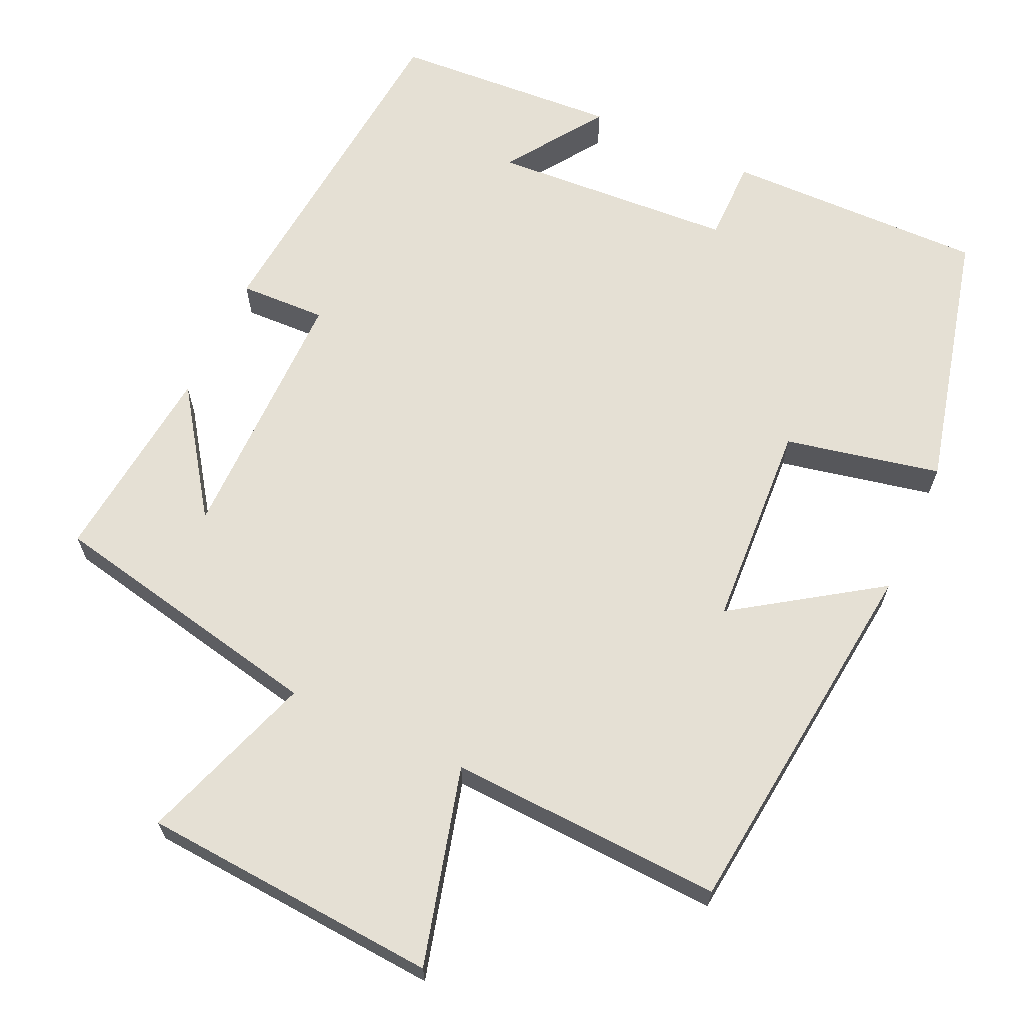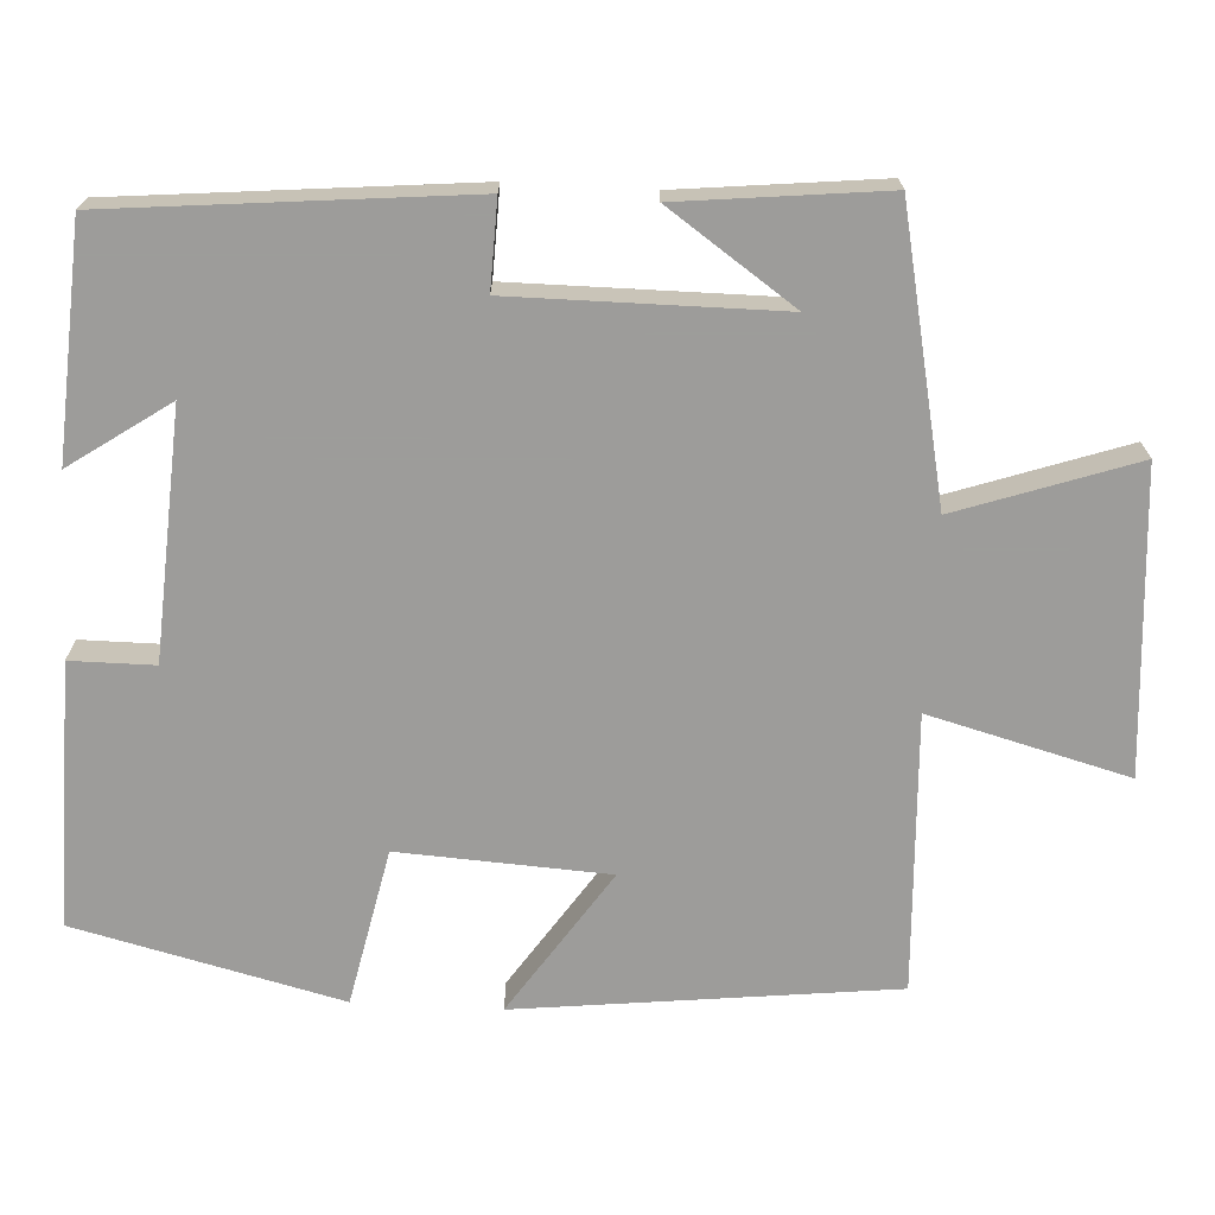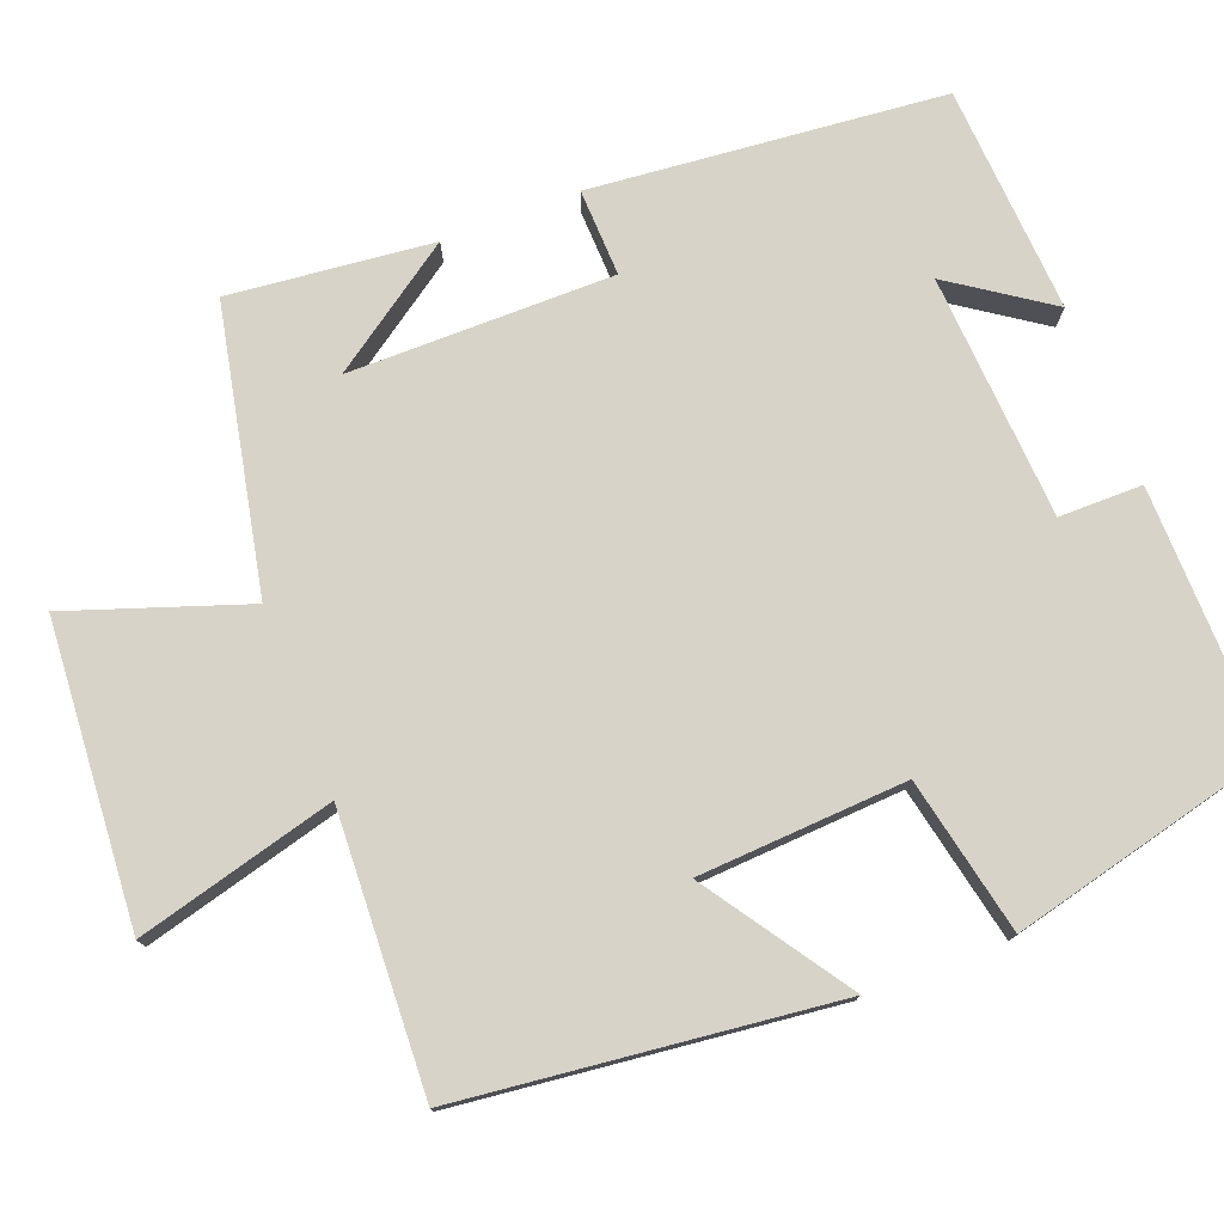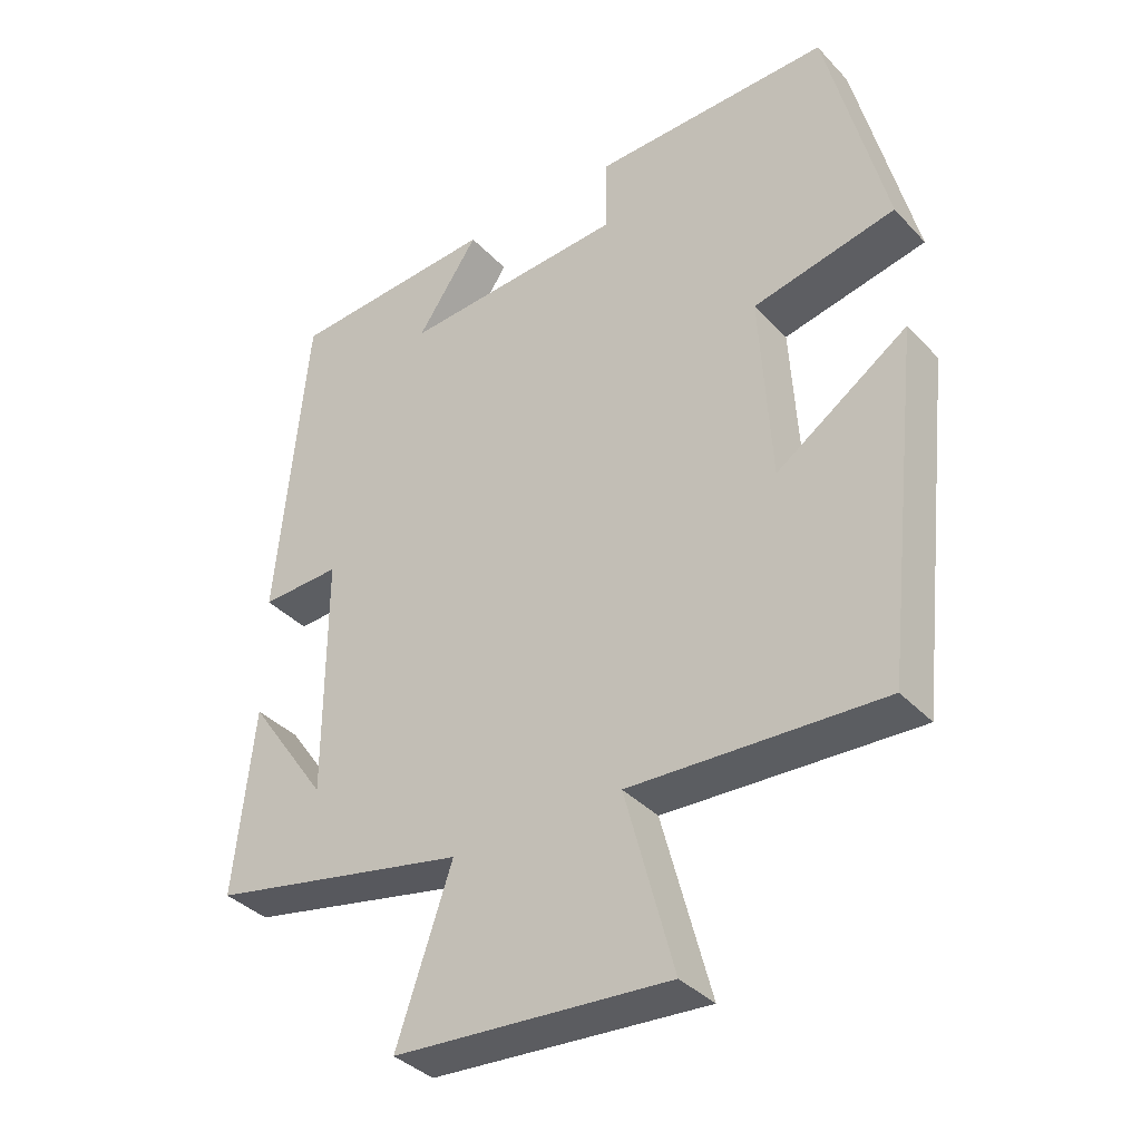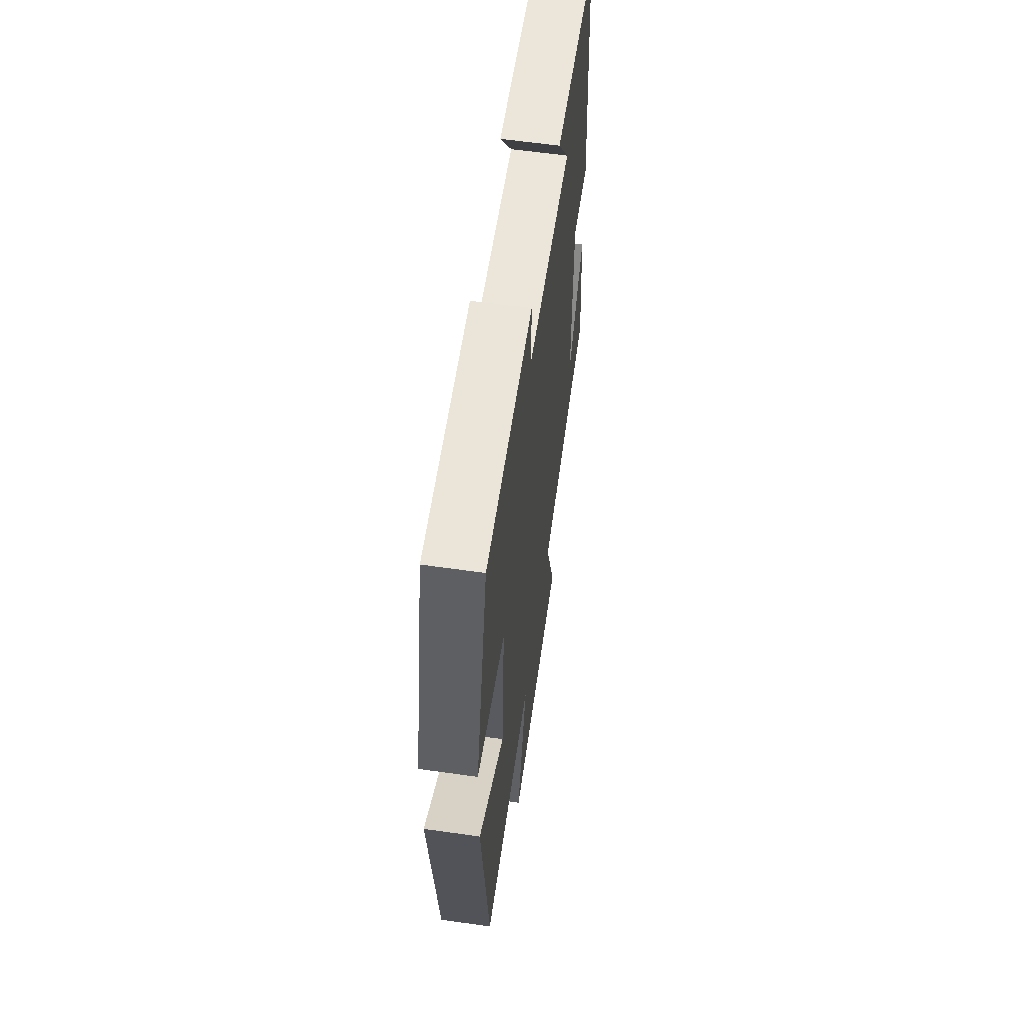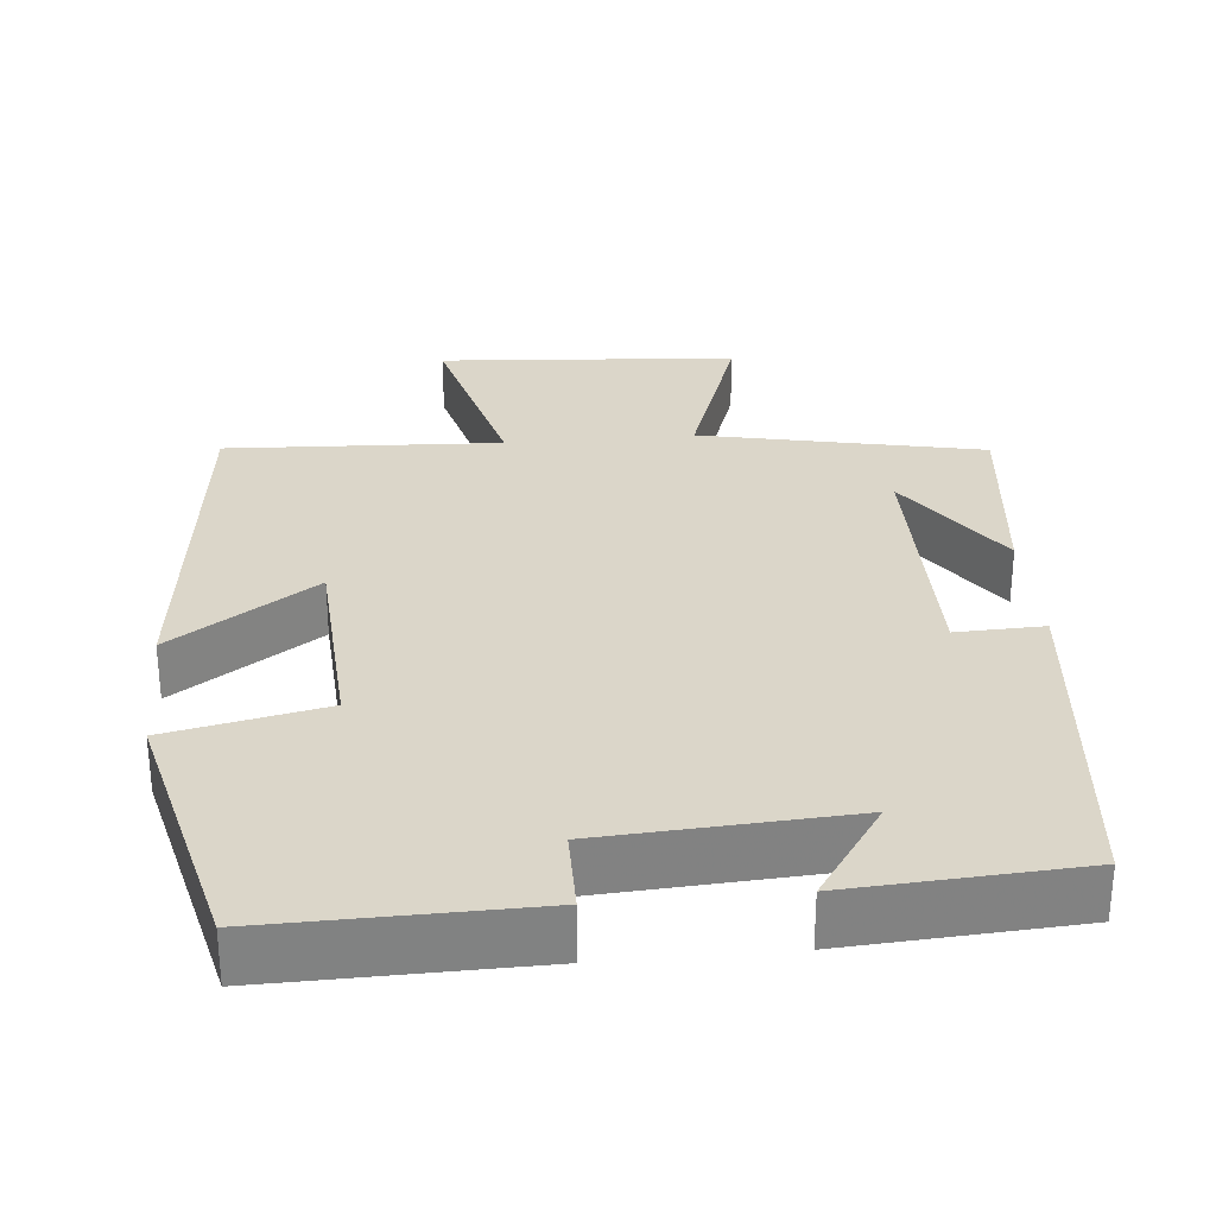
<metadata>
{"format":"obj","ext":"obj","renderer":"f3d","projection":"perspective","resolution":1024,"background":"white","views":[{"elev":65.5,"azim":-155.3,"up":"+Y"},{"elev":-70.3,"azim":86.9,"up":"+Y"},{"elev":76.7,"azim":-111.0,"up":"+Y"},{"elev":-37.0,"azim":-142.8,"up":"+Z"},{"elev":60.6,"azim":-81.7,"up":"+Z"},{"elev":29.8,"azim":-5.2,"up":"+Y"}]}
</metadata>
<code>
v -0.415 0.07 0.506
v -0.073 0.07 0.5
v -0.073 0.07 0.391
v 0.247 0.07 0.371
v 0.159 0.07 0.5
v 0.457 0.07 0.481
v 0.5 0.07 0.02
v 0.386 0.07 0.024
v 0.386 0.07 -0.322
v 0.5 0.07 -0.158
v 0.528 0.07 -0.424
v 0.159 0.07 -0.5
v 0.238 0.07 -0.731
v -0.154 0.07 -0.759
v -0.085 0.07 -0.5
v -0.445 0.07 -0.517
v -0.5 0.07 -0.028
v -0.312 0.07 -0.155
v -0.296 0.07 0.117
v -0.5 0.07 0.16
v -0.415 0 0.506
v -0.073 0 0.5
v -0.073 0 0.391
v 0.247 0 0.371
v 0.159 0 0.5
v 0.457 0 0.481
v 0.5 0 0.02
v 0.386 0 0.024
v 0.386 0 -0.322
v 0.5 0 -0.158
v 0.528 0 -0.424
v 0.159 0 -0.5
v 0.238 0 -0.731
v -0.154 0 -0.759
v -0.085 0 -0.5
v -0.445 0 -0.517
v -0.5 0 -0.028
v -0.312 0 -0.155
v -0.296 0 0.117
v -0.5 0 0.16
f 19 20 1 2
f 18 19 2 3
f 15 16 17 18
f 15 18 3 4
f 12 13 14 15
f 12 15 4
f 9 10 11
f 9 11 12
f 8 9 12 4
f 4 5 6 7
f 4 7 8
f 22 21 40 39
f 23 22 39 38
f 38 37 36 35
f 24 23 38 35
f 35 34 33 32
f 24 35 32
f 31 30 29
f 32 31 29
f 24 32 29 28
f 27 26 25 24
f 28 27 24
f 1 21 22 2
f 2 22 23 3
f 3 23 24 4
f 4 24 25 5
f 5 25 26 6
f 6 26 27 7
f 7 27 28 8
f 8 28 29 9
f 9 29 30 10
f 10 30 31 11
f 11 31 32 12
f 12 32 33 13
f 13 33 34 14
f 14 34 35 15
f 15 35 36 16
f 16 36 37 17
f 17 37 38 18
f 18 38 39 19
f 19 39 40 20
f 20 40 21 1

</code>
